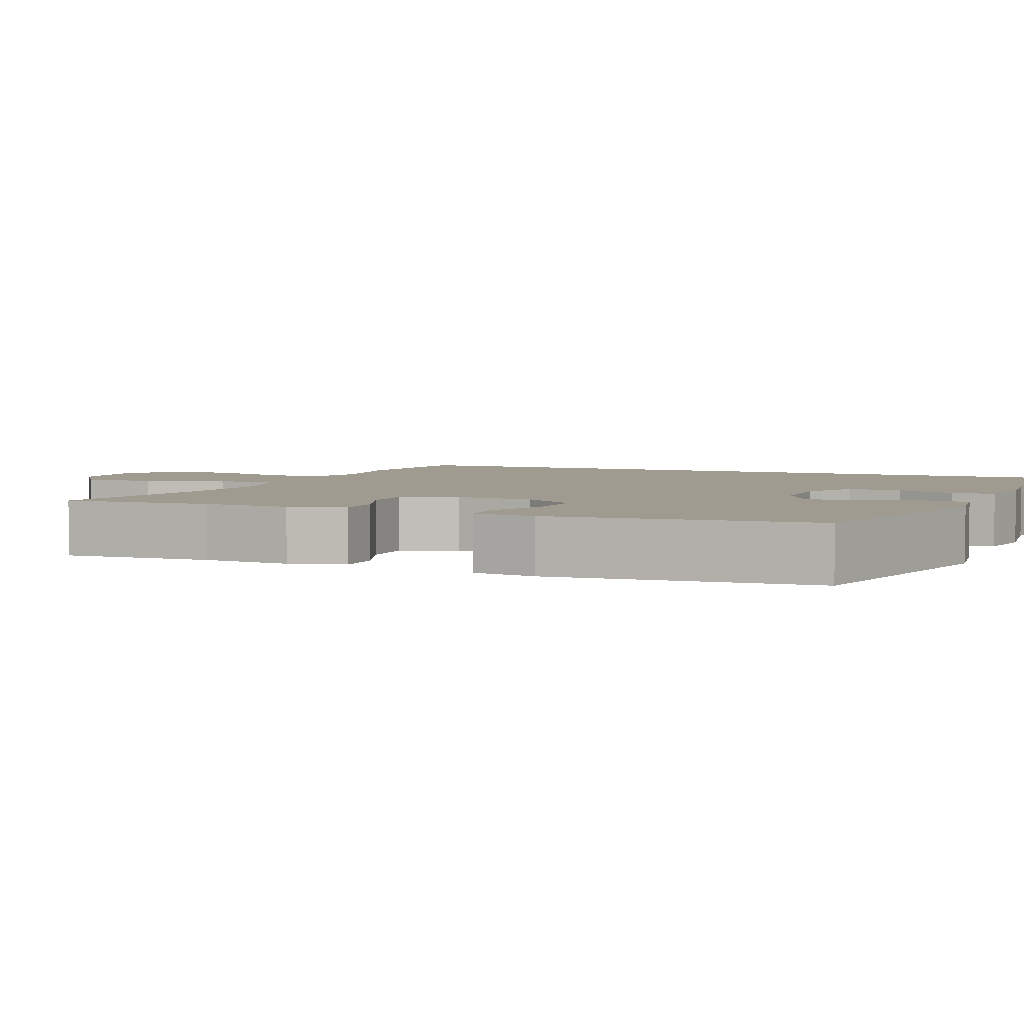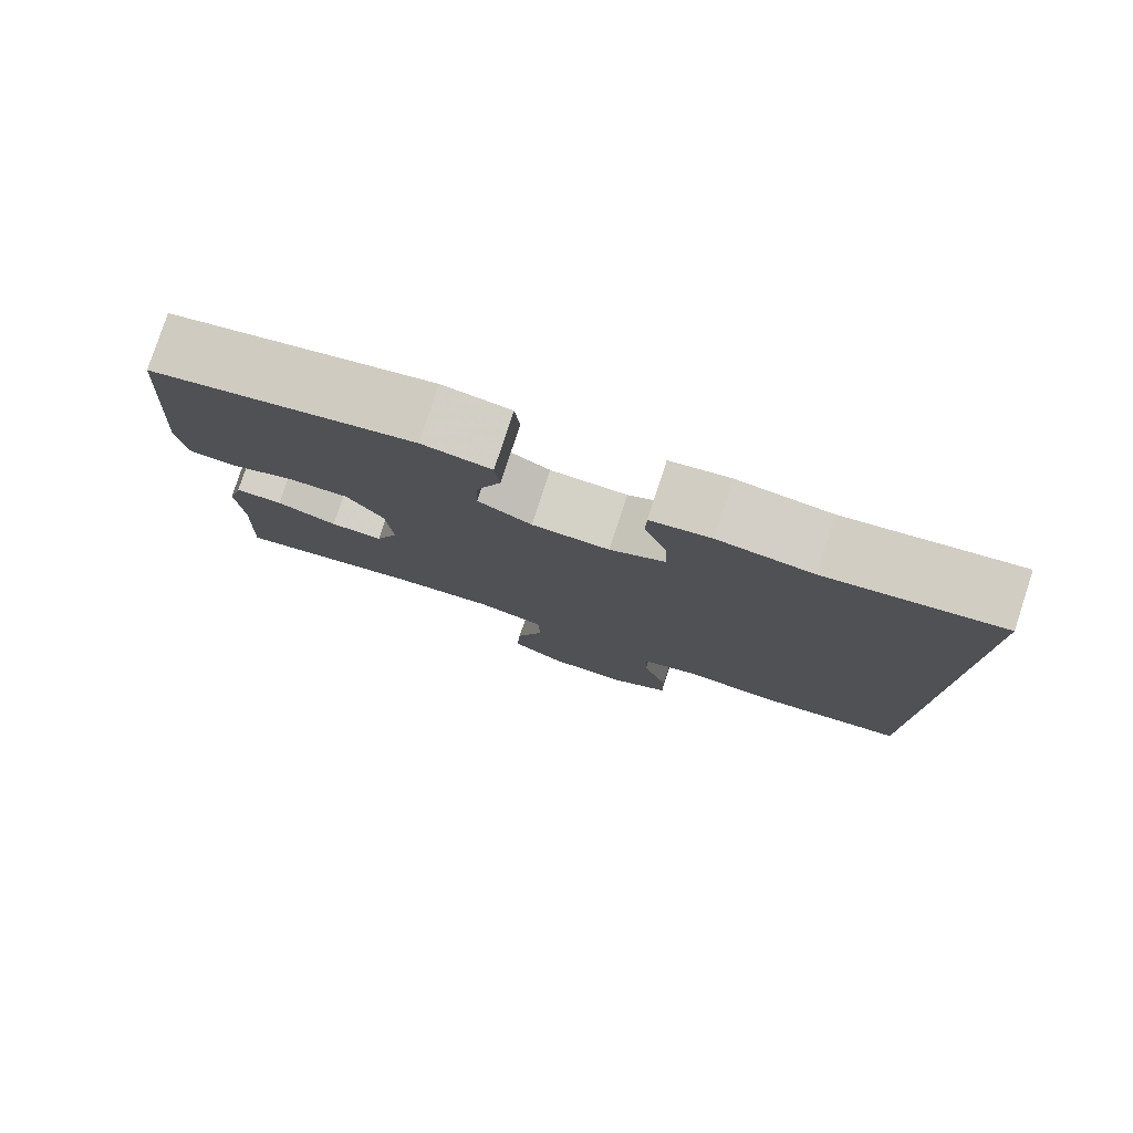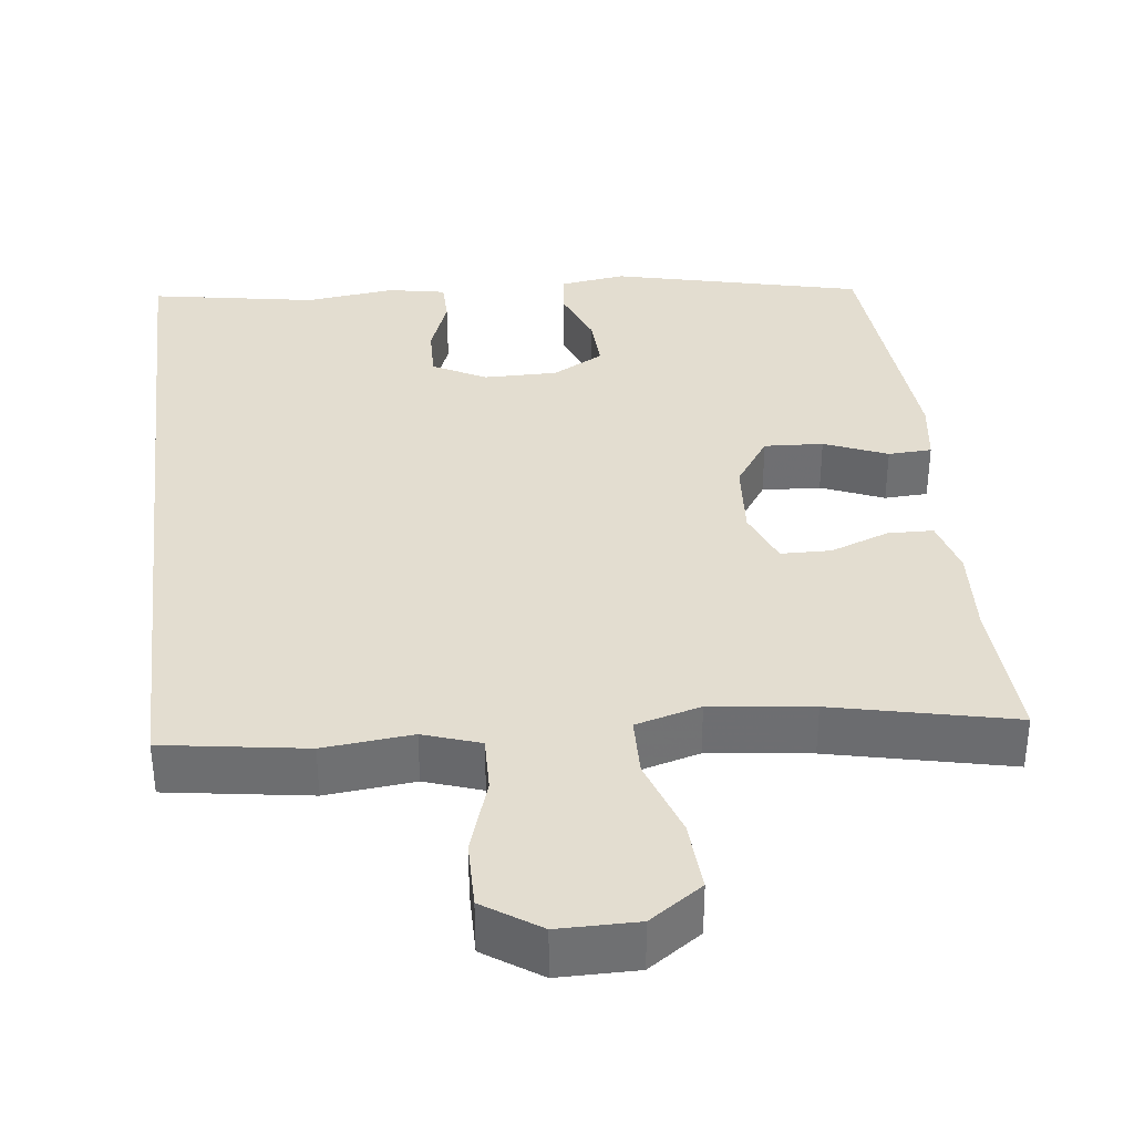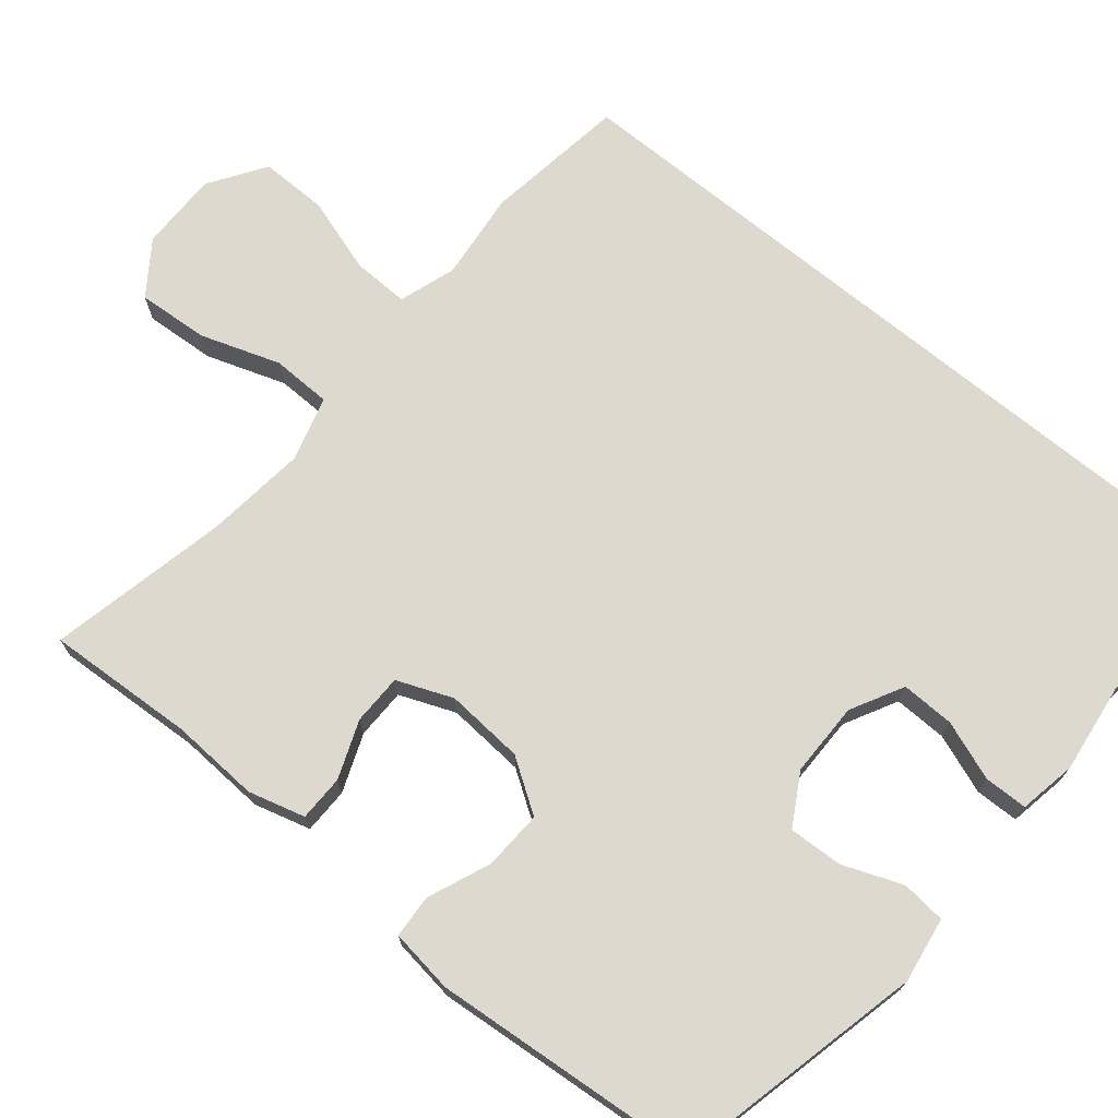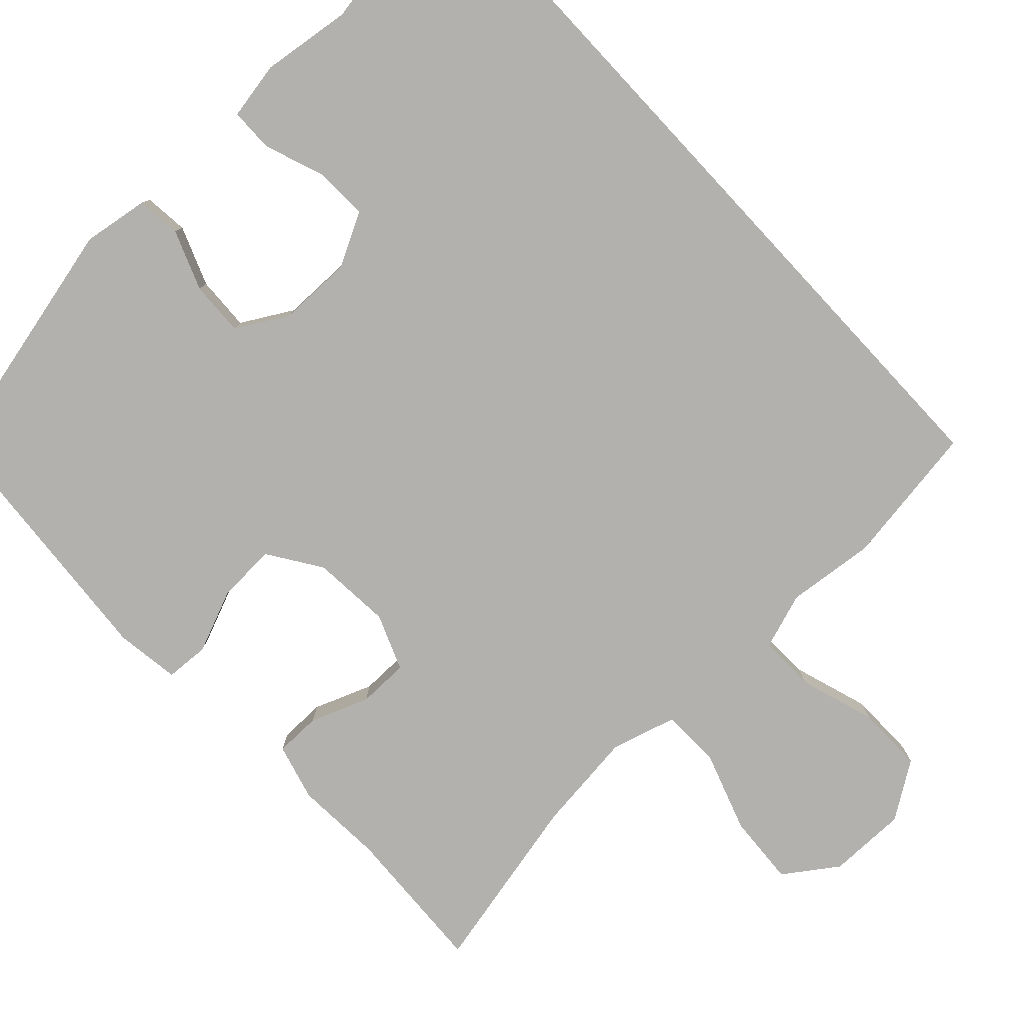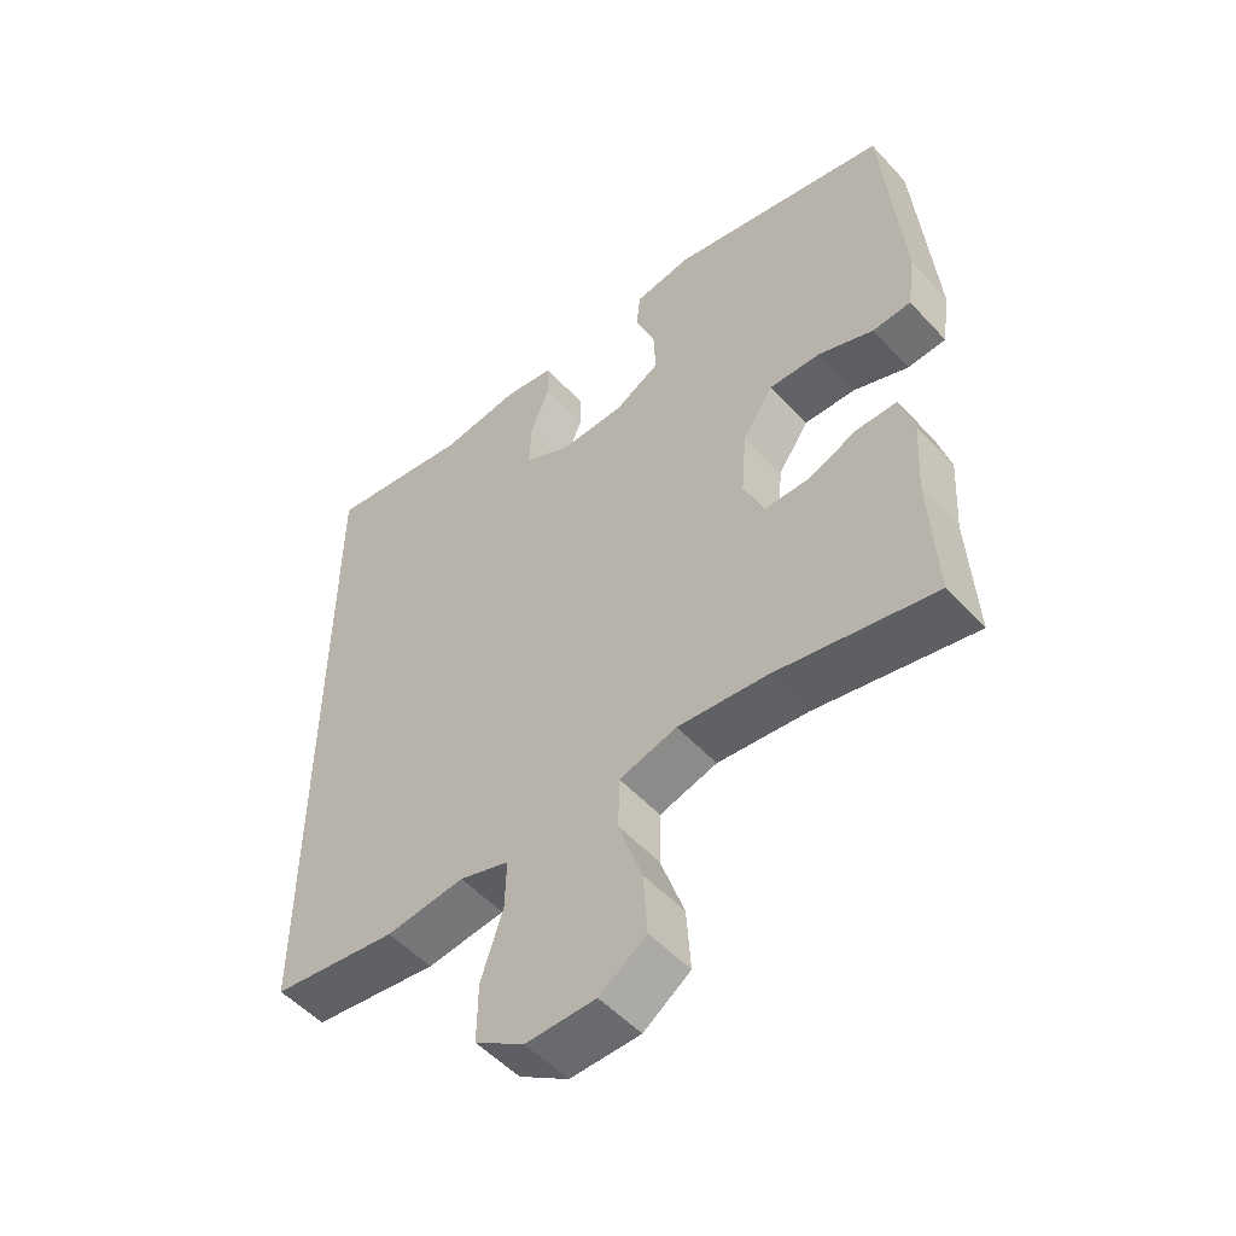
<metadata>
{"format":"obj","ext":"obj","renderer":"f3d","projection":"perspective","resolution":1024,"background":"white","views":[{"elev":4.0,"azim":-67.4,"up":"+Y"},{"elev":79.8,"azim":18.2,"up":"+Z"},{"elev":35.6,"azim":173.3,"up":"+Y"},{"elev":71.8,"azim":-50.8,"up":"+Y"},{"elev":-79.2,"azim":42.9,"up":"+Y"},{"elev":-53.0,"azim":-138.6,"up":"+Z"}]}
</metadata>
<code>
v -0.5 0.07 -0.5
v -0.49 0.07 -0.305
v -0.497 0.07 -0.189
v -0.477 0.07 -0.115
v -0.417 0.07 -0.114
v -0.341 0.07 -0.143
v -0.275 0.07 -0.142
v -0.246 0.07 -0.069
v -0.254 0.07 0.034
v -0.3 0.07 0.103
v -0.377 0.07 0.099
v -0.459 0.07 0.065
v -0.516 0.07 0.068
v -0.528 0.07 0.152
v -0.5 0.07 0.5
v -0.172 0.07 0.577
v -0.086 0.07 0.564
v -0.08 0.07 0.506
v -0.11 0.07 0.428
v -0.113 0.07 0.357
v -0.046 0.07 0.319
v 0.051 0.07 0.319
v 0.12 0.07 0.356
v 0.118 0.07 0.426
v 0.089 0.07 0.504
v 0.09 0.07 0.561
v 0.165 0.07 0.575
v 0.283 0.07 0.56
v 0.5 0.07 0.597
v 0.5 0.07 -0.428
v 0.314 0.07 -0.456
v 0.198 0.07 -0.444
v 0.124 0.07 -0.469
v 0.126 0.07 -0.543
v 0.158 0.07 -0.642
v 0.159 0.07 -0.73
v 0.086 0.07 -0.779
v -0.017 0.07 -0.779
v -0.086 0.07 -0.731
v -0.08 0.07 -0.638
v -0.045 0.07 -0.534
v -0.047 0.07 -0.456
v -0.132 0.07 -0.432
v -0.265 0.07 -0.448
v -0.5 0 -0.5
v -0.49 0 -0.305
v -0.497 0 -0.189
v -0.477 0 -0.115
v -0.417 0 -0.114
v -0.341 0 -0.143
v -0.275 0 -0.142
v -0.246 0 -0.069
v -0.254 0 0.034
v -0.3 0 0.103
v -0.377 0 0.099
v -0.459 0 0.065
v -0.516 0 0.068
v -0.528 0 0.152
v -0.5 0 0.5
v -0.172 0 0.577
v -0.086 0 0.564
v -0.08 0 0.506
v -0.11 0 0.428
v -0.113 0 0.357
v -0.046 0 0.319
v 0.051 0 0.319
v 0.12 0 0.356
v 0.118 0 0.426
v 0.089 0 0.504
v 0.09 0 0.561
v 0.165 0 0.575
v 0.283 0 0.56
v 0.5 0 0.597
v 0.5 0 -0.428
v 0.314 0 -0.456
v 0.198 0 -0.444
v 0.124 0 -0.469
v 0.126 0 -0.543
v 0.158 0 -0.642
v 0.159 0 -0.73
v 0.086 0 -0.779
v -0.017 0 -0.779
v -0.086 0 -0.731
v -0.08 0 -0.638
v -0.045 0 -0.534
v -0.047 0 -0.456
v -0.132 0 -0.432
v -0.265 0 -0.448
f 39 40 41
f 38 39 41
f 37 38 41
f 36 37 41
f 35 36 41
f 34 35 41
f 33 34 41 42
f 32 33 42 43
f 30 31 32
f 29 30 32
f 28 29 32
f 26 27 28
f 25 26 28
f 24 25 28
f 23 24 28 32
f 22 23 32 43
f 17 18 19
f 16 17 19
f 15 16 19
f 14 15 19
f 13 14 19
f 12 13 19
f 11 12 19
f 10 11 19 20
f 9 10 20 21
f 4 5 6
f 3 4 6
f 2 3 6
f 2 6 7
f 1 2 7
f 44 1 7
f 43 44 7 8
f 21 22 43
f 9 21 43
f 8 9 43
f 85 84 83
f 85 83 82
f 85 82 81
f 85 81 80
f 85 80 79
f 85 79 78
f 86 85 78 77
f 87 86 77 76
f 76 75 74
f 76 74 73
f 76 73 72
f 72 71 70
f 72 70 69
f 72 69 68
f 76 72 68 67
f 87 76 67 66
f 63 62 61
f 63 61 60
f 63 60 59
f 63 59 58
f 63 58 57
f 63 57 56
f 63 56 55
f 64 63 55 54
f 65 64 54 53
f 50 49 48
f 50 48 47
f 50 47 46
f 51 50 46
f 51 46 45
f 51 45 88
f 52 51 88 87
f 87 66 65
f 87 65 53
f 87 53 52
f 1 45 46 2
f 2 46 47 3
f 3 47 48 4
f 4 48 49 5
f 5 49 50 6
f 6 50 51 7
f 7 51 52 8
f 8 52 53 9
f 9 53 54 10
f 10 54 55 11
f 11 55 56 12
f 12 56 57 13
f 13 57 58 14
f 14 58 59 15
f 15 59 60 16
f 16 60 61 17
f 17 61 62 18
f 18 62 63 19
f 19 63 64 20
f 20 64 65 21
f 21 65 66 22
f 22 66 67 23
f 23 67 68 24
f 24 68 69 25
f 25 69 70 26
f 26 70 71 27
f 27 71 72 28
f 28 72 73 29
f 29 73 74 30
f 30 74 75 31
f 31 75 76 32
f 32 76 77 33
f 33 77 78 34
f 34 78 79 35
f 35 79 80 36
f 36 80 81 37
f 37 81 82 38
f 38 82 83 39
f 39 83 84 40
f 40 84 85 41
f 41 85 86 42
f 42 86 87 43
f 43 87 88 44
f 44 88 45 1

</code>
